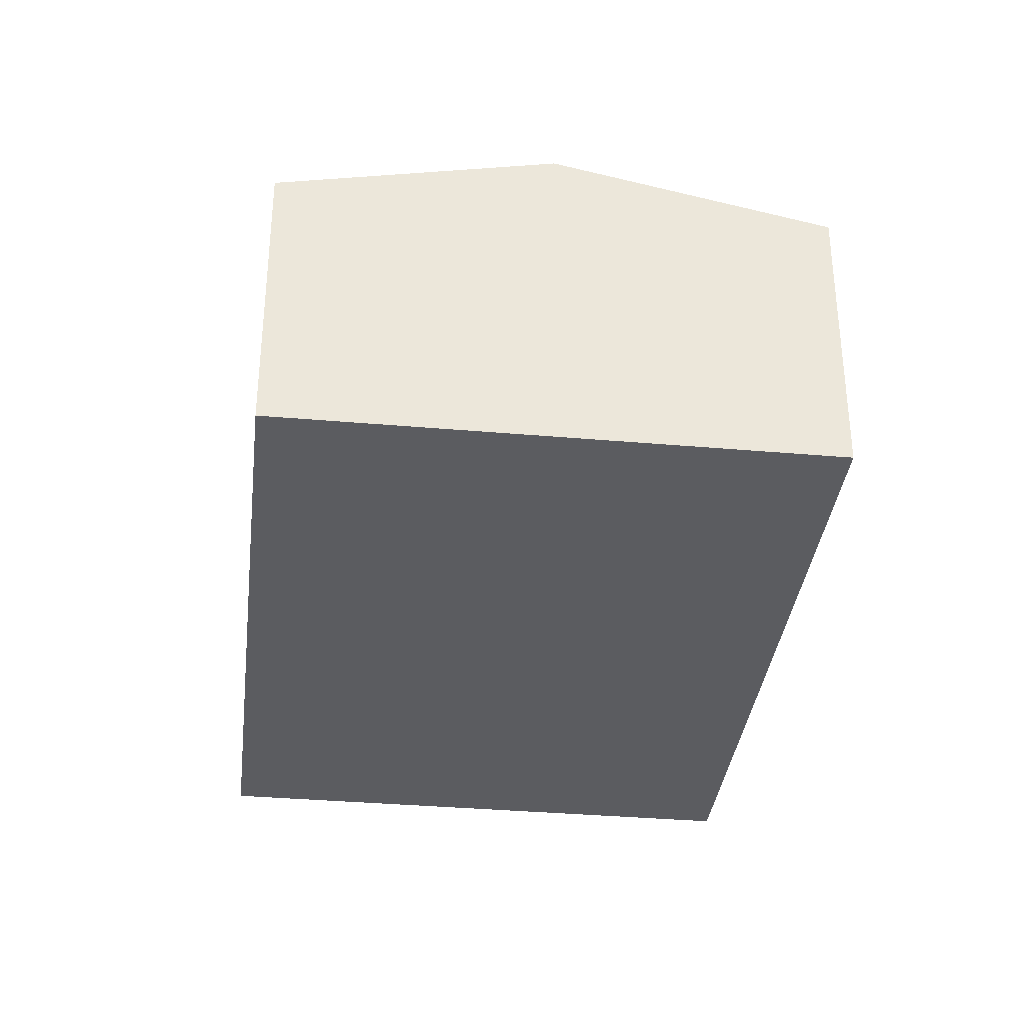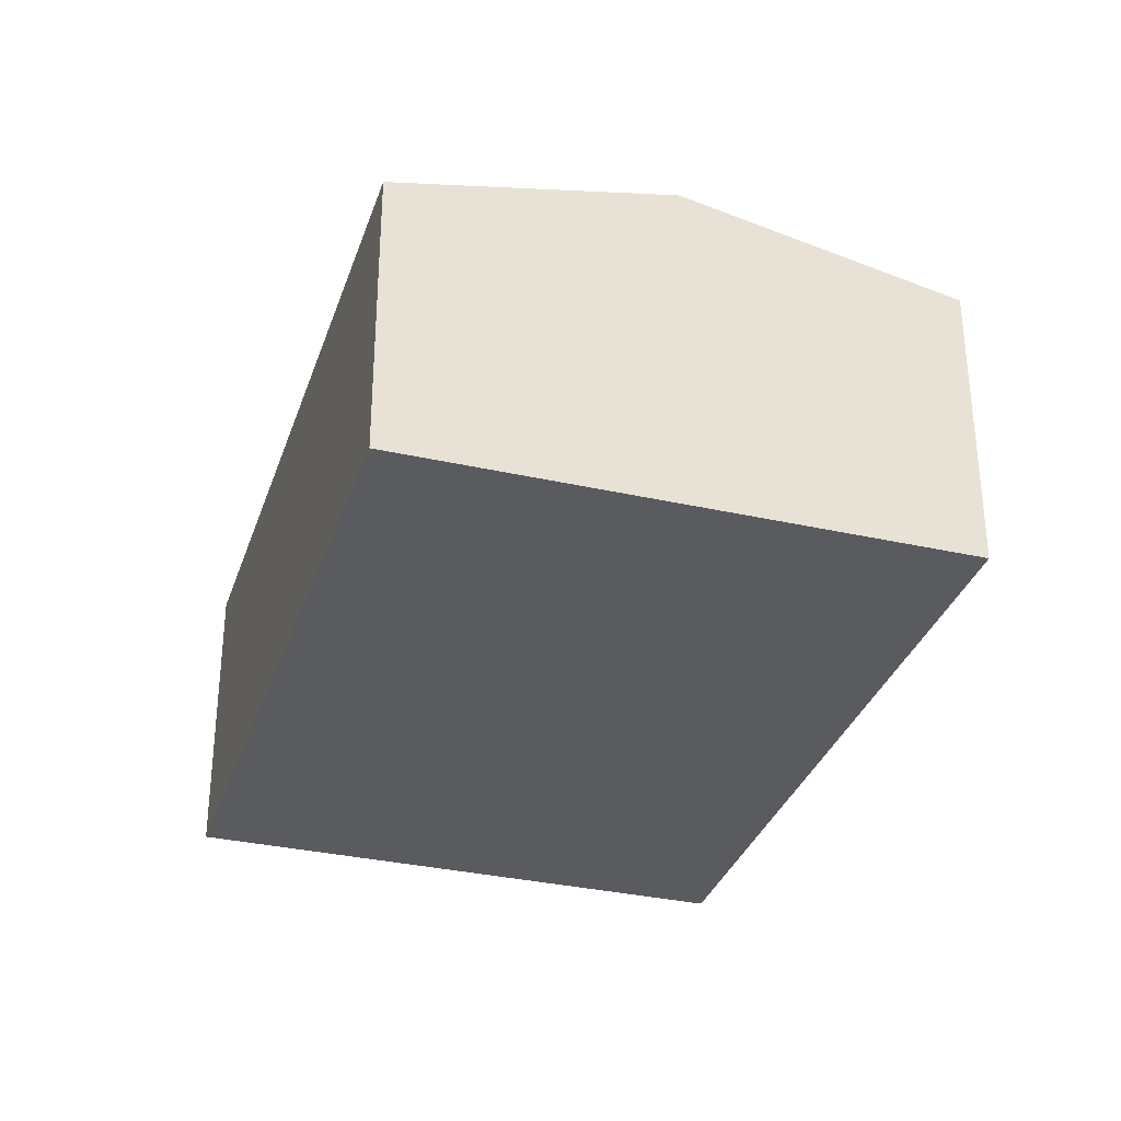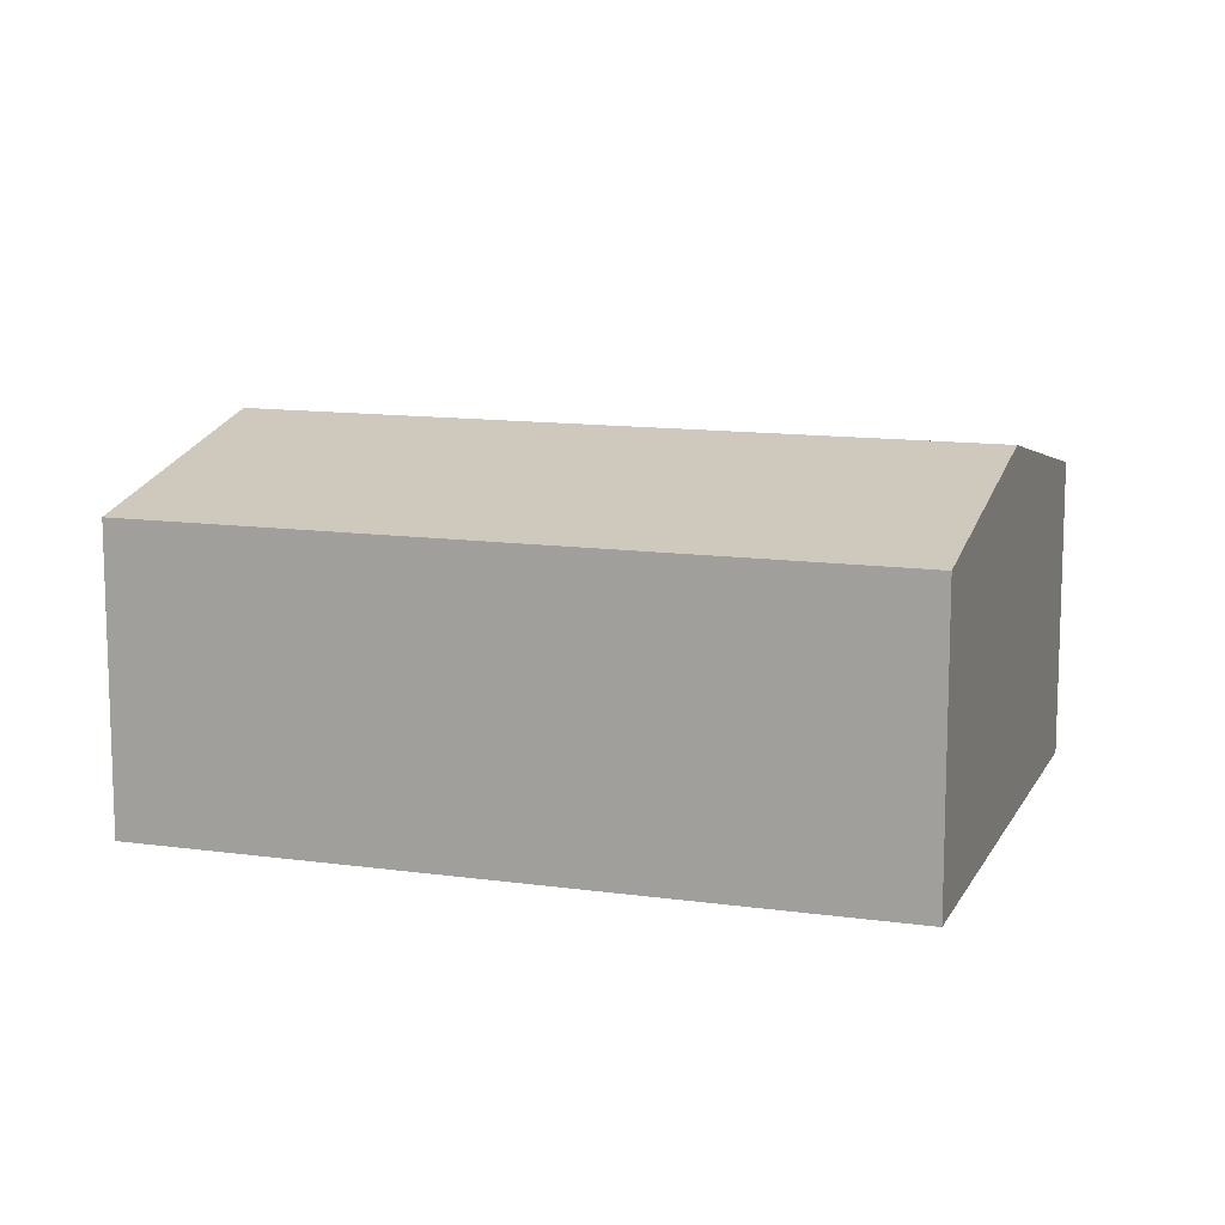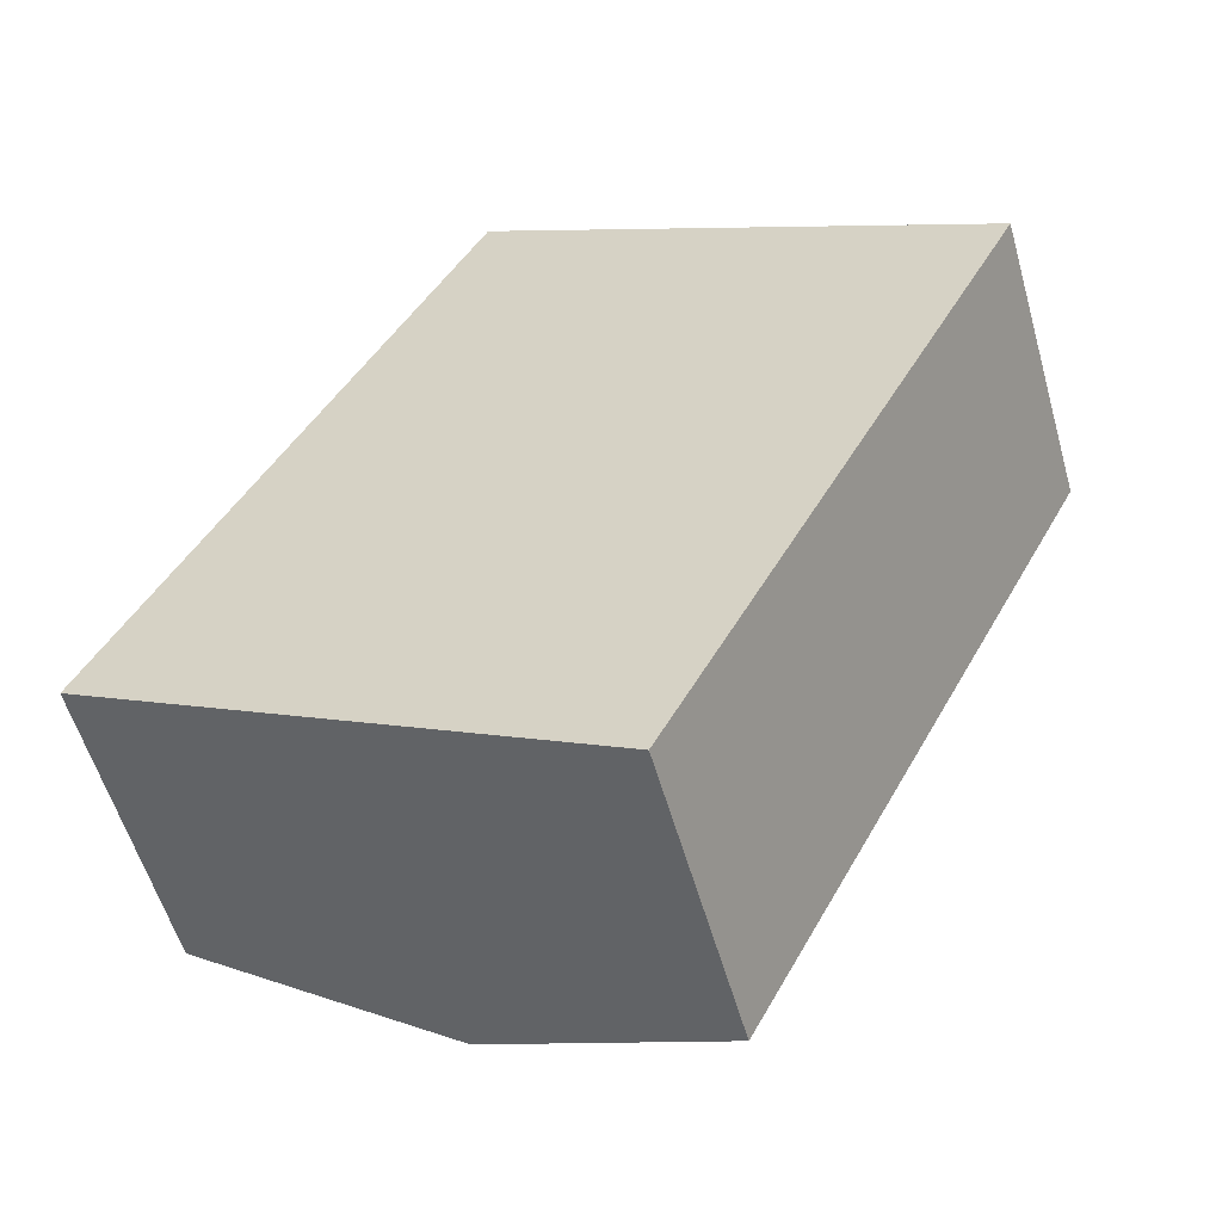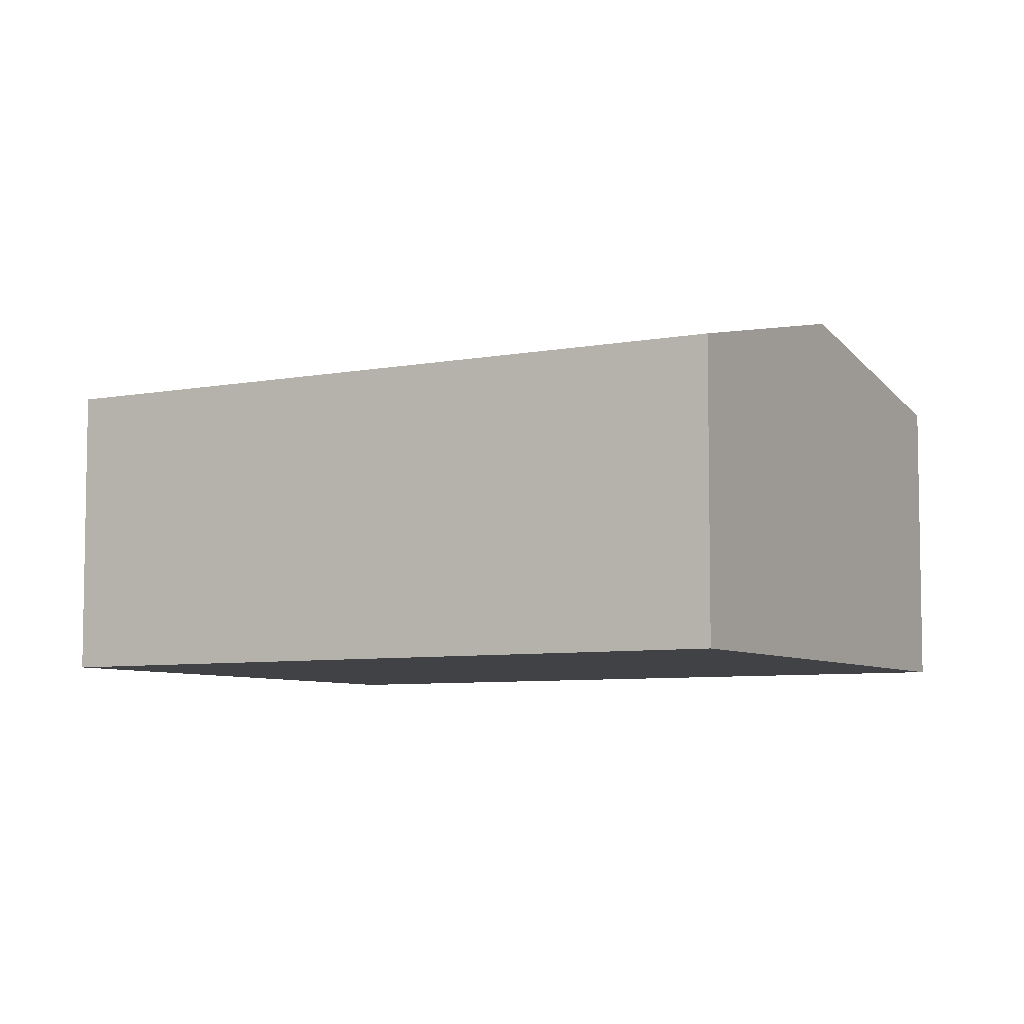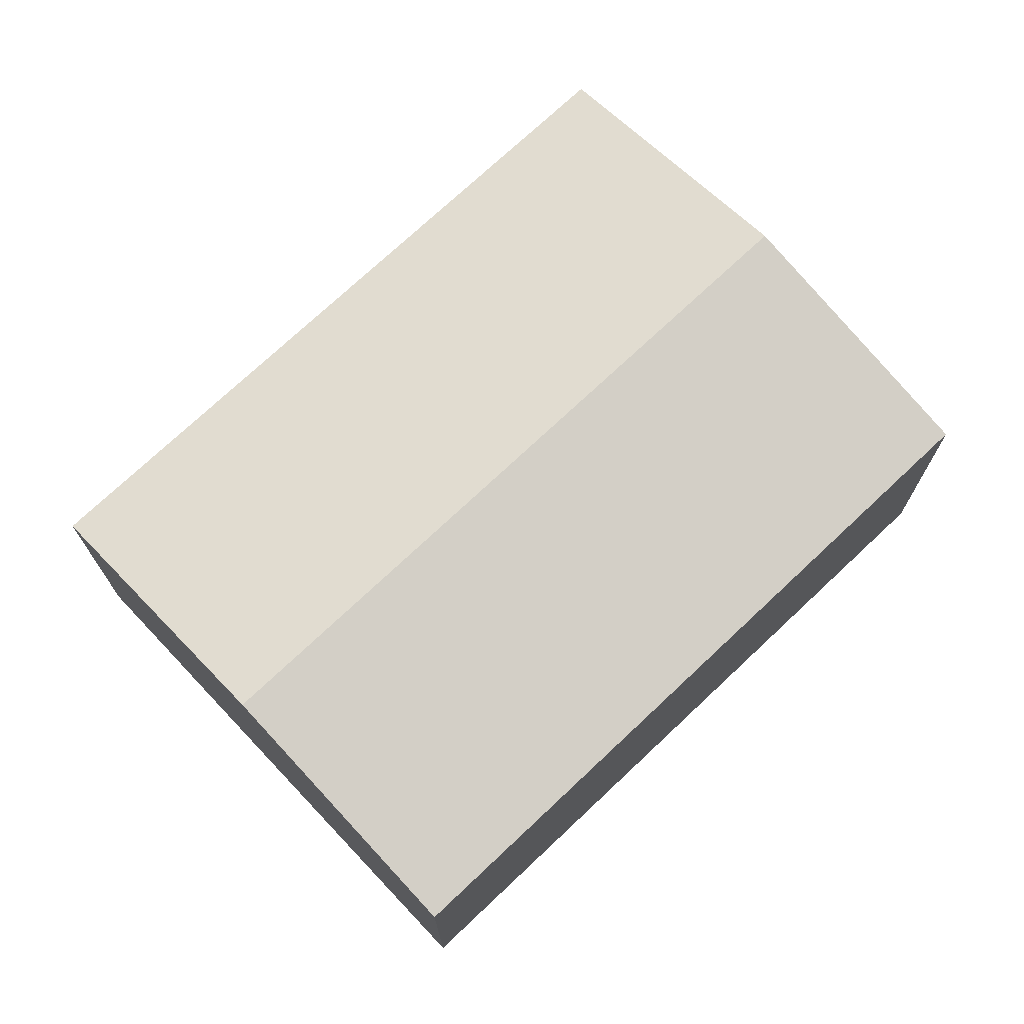
<metadata>
{"format":"obj","ext":"obj","renderer":"f3d","projection":"perspective","resolution":1024,"background":"white","views":[{"elev":-35.2,"azim":-159.2,"up":"+Y"},{"elev":-33.1,"azim":10.2,"up":"+Y"},{"elev":12.3,"azim":135.8,"up":"+Y"},{"elev":-56.0,"azim":15.8,"up":"+Z"},{"elev":-6.6,"azim":147.5,"up":"+Y"},{"elev":73.1,"azim":-105.9,"up":"+Y"}]}
</metadata>
<code>
v  4.008 2.347 -2.082
v  4.761 2.813 4.264
v  6.765 2.347 3.223
v  2.004 2.813 -1.041
v  2.757 2.347 5.306
v  0 2.347 1.437e-16
v  2.757 -3.249e-16 5.306
v  4.761 -2.611e-16 4.264
v  6.765 -1.974e-16 3.223
v  4.008 1.275e-16 -2.082
v  2.004 6.374e-17 -1.041
v  0 0 0
g defaultobject
f 1 2 3
f 2 1 4
f 5 4 6
f 4 5 2
f 7 2 5
f 2 7 3
f 3 7 8
f 3 8 9
f 9 1 3
f 1 9 10
f 10 4 1
f 4 10 6
f 6 10 11
f 6 11 12
f 12 5 6
f 5 12 7
f 8 10 9
f 10 8 7
f 10 7 12
f 10 12 11

</code>
